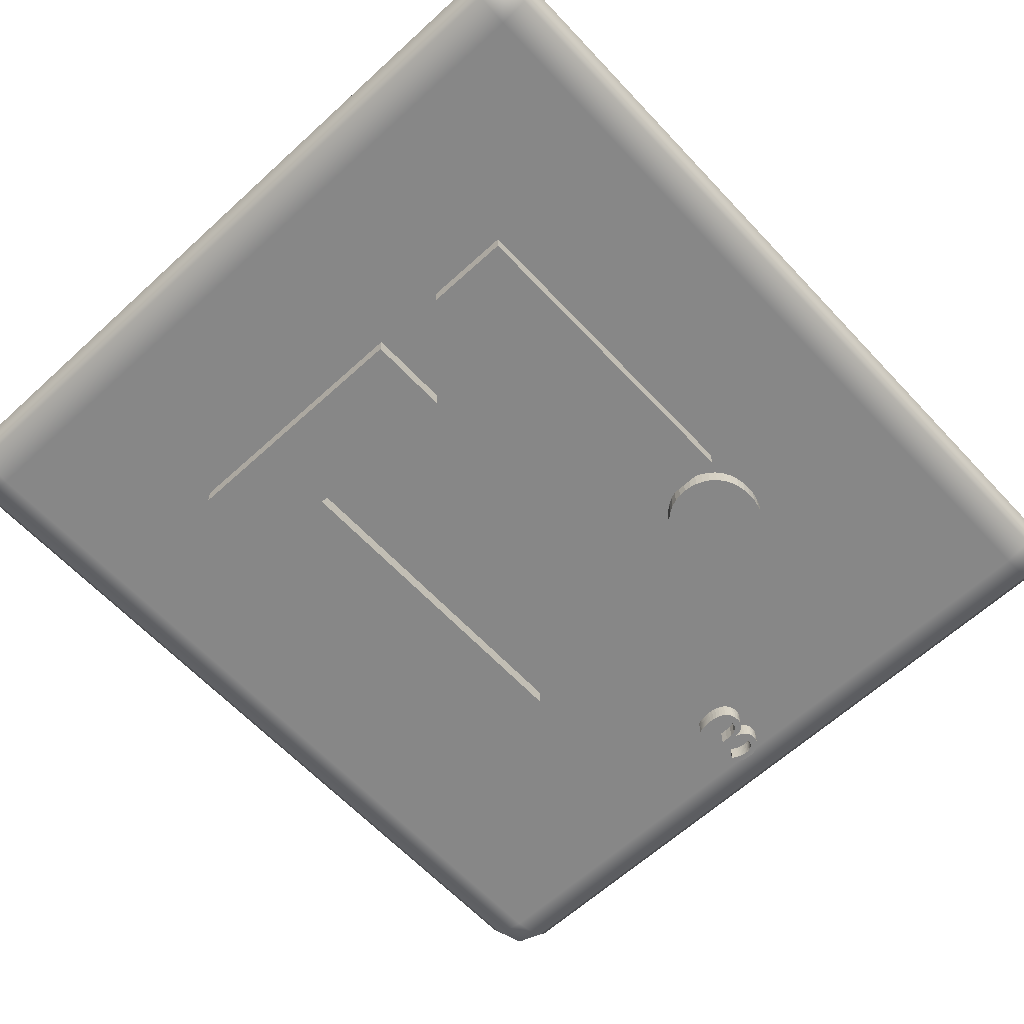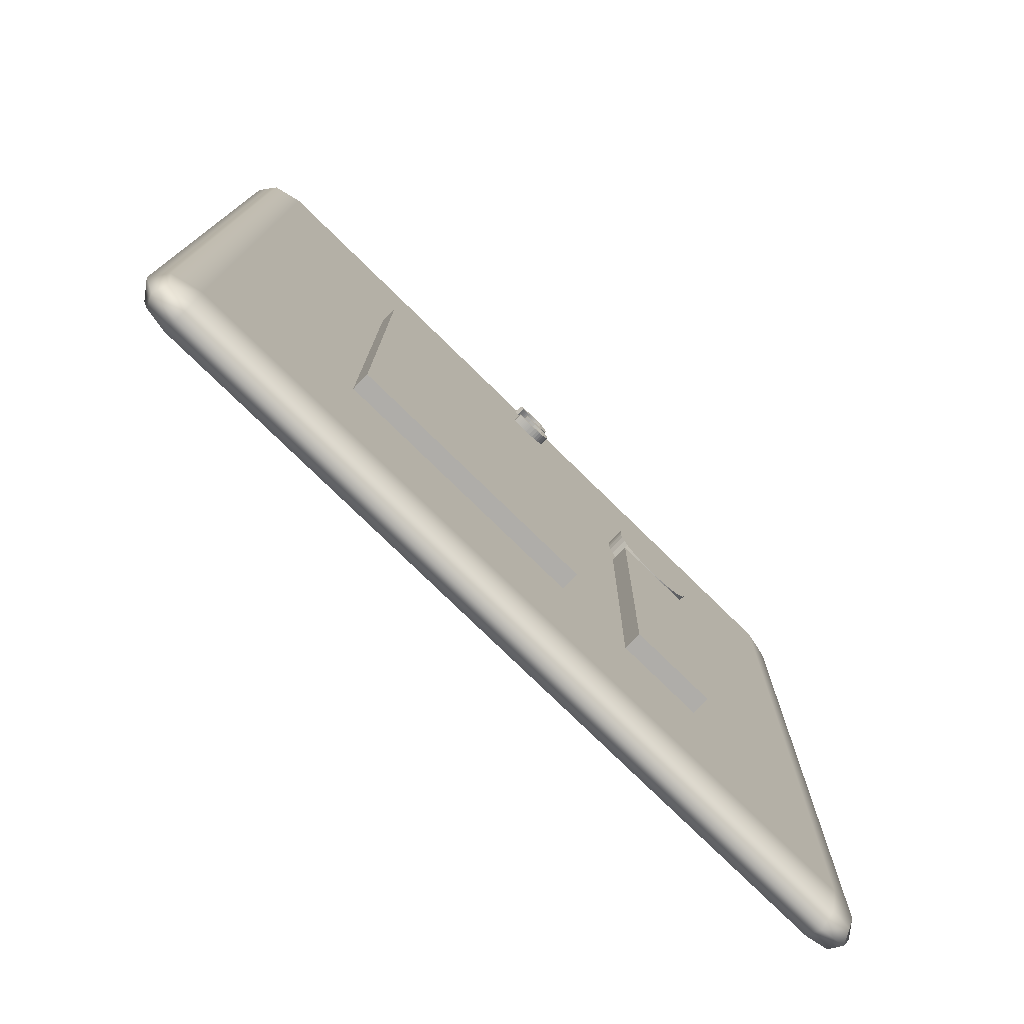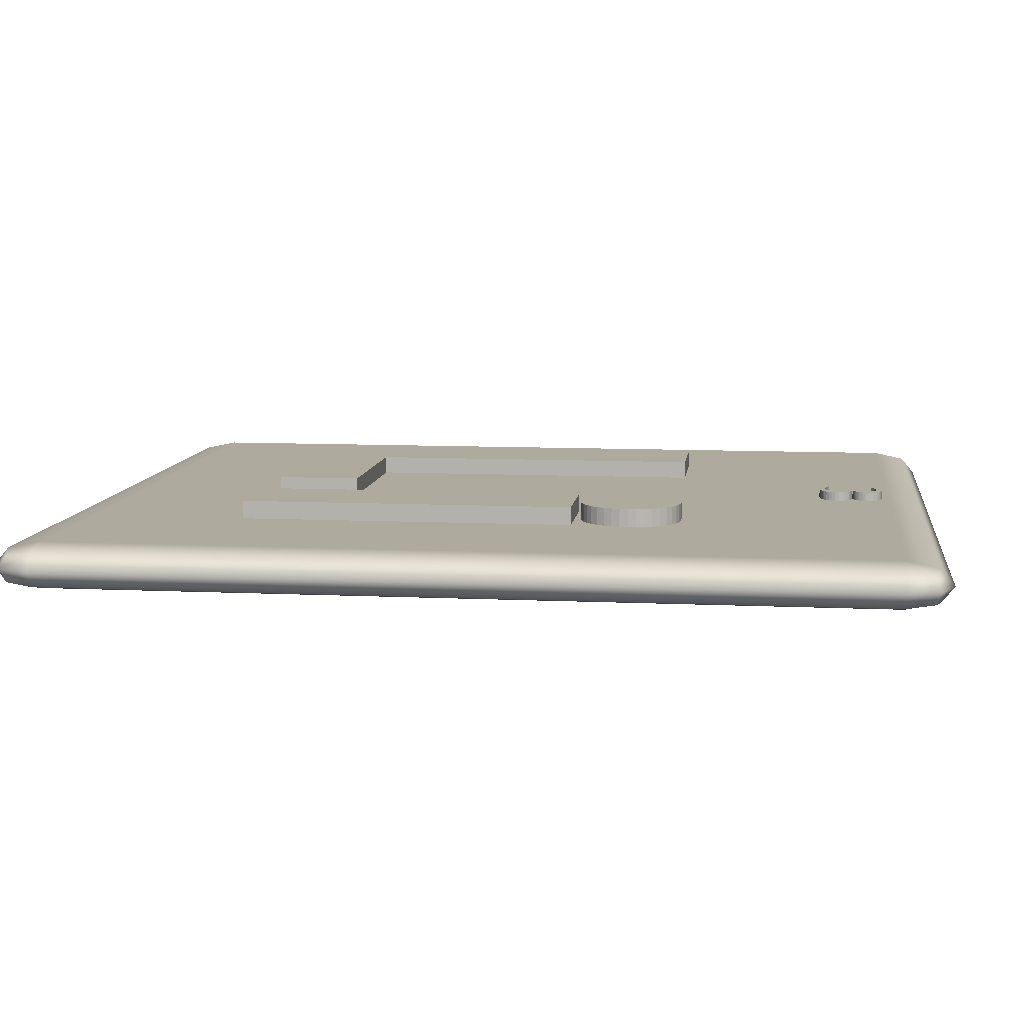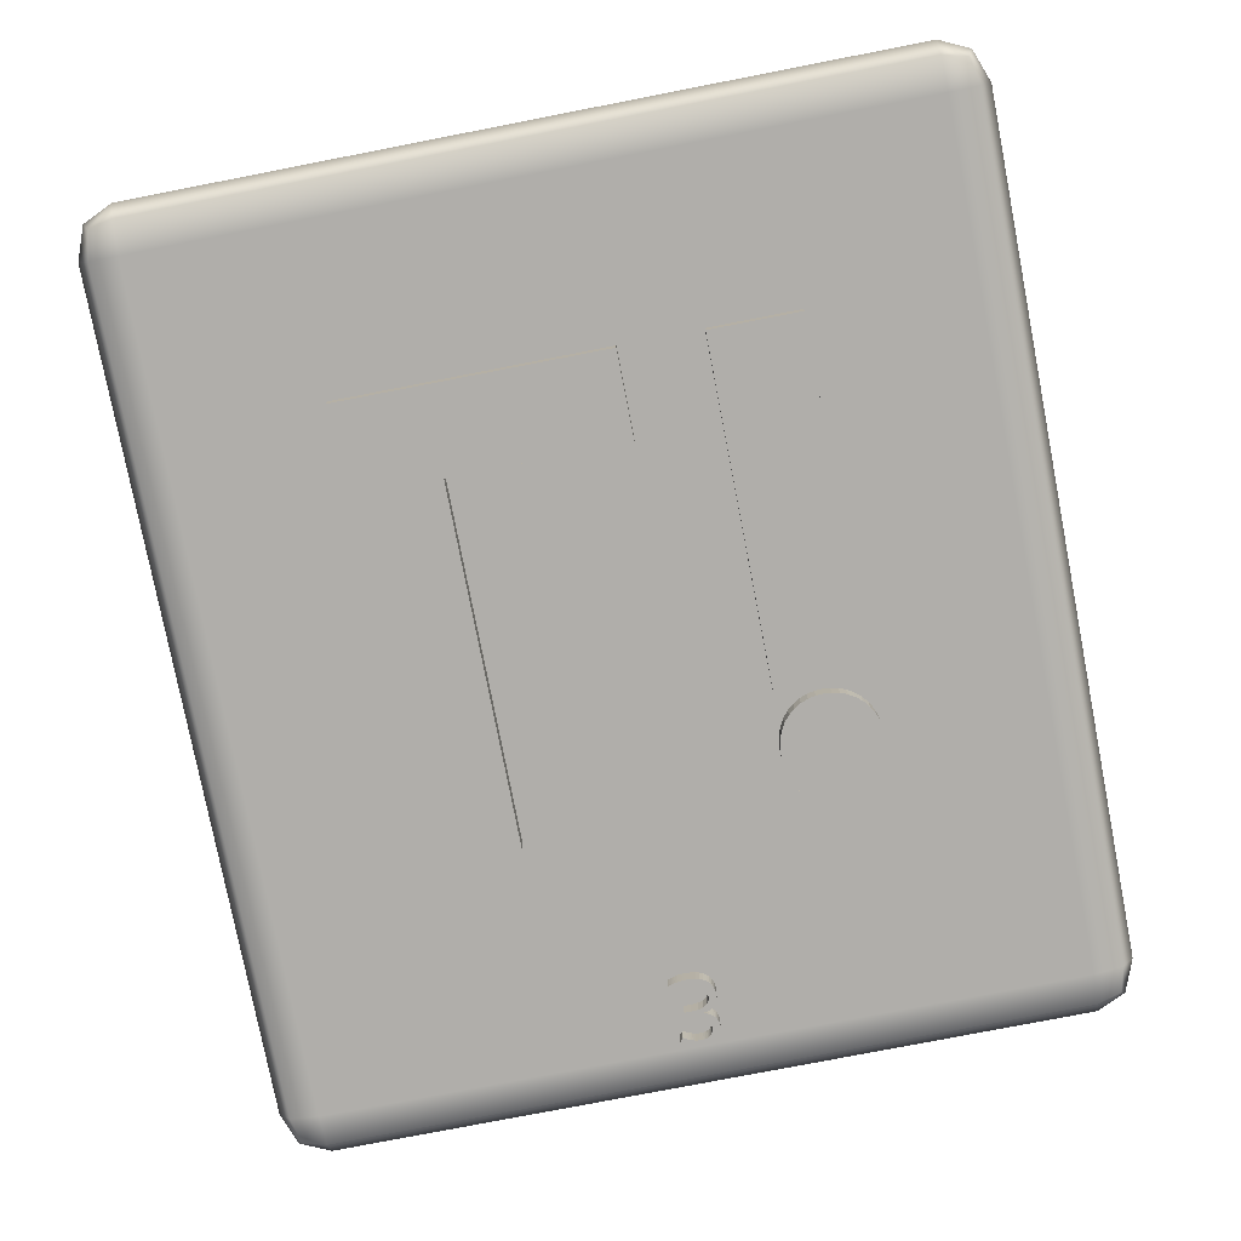
<metadata>
{"format":"obj","ext":"obj","renderer":"f3d","projection":"perspective","resolution":1024,"background":"white","views":[{"elev":-62.5,"azim":-137.7,"up":"+Y"},{"elev":-77.0,"azim":135.7,"up":"+Z"},{"elev":9.3,"azim":-83.3,"up":"+Y"},{"elev":-77.9,"azim":-169.6,"up":"+Y"}]}
</metadata>
<code>
o 089_3_-_3
v -0.1121 1.886 4.432
v -0.1331 1.886 4.365
v -0.1161 1.887 4.362
v -0.001091 1.887 4.392
v -0.02109 1.887 4.403
v -0.04509 1.887 4.335
v -0.2331 1.887 4.364
v -0.2621 1.886 4.43
v -0.2521 1.887 4.359
v -0.2851 1.886 4.339
v -0.3231 1.886 4.407
v -0.3471 1.887 4.39
v -0.3171 1.887 4.231
v -0.4021 1.886 4.232
v -0.3971 1.887 4.208
v -0.3111 1.886 4.209
v -0.3891 1.886 4.185
v -0.3781 1.886 4.165
v -0.3011 1.886 4.188
v -0.3641 1.886 4.147
v -0.3471 1.886 4.131
v -0.1981 1.887 4.125
v -0.2251 1.886 4.131
v -0.2551 1.886 4.09
v -0.1351 1.887 4.049
v -0.1371 1.887 4.119
v -0.1691 1.886 4.12
v -0.2871 1.887 4.08
v -0.3161 1.886 4.071
v -0.2661 1.886 4.027
v -0.3381 1.886 3.918
v -0.4211 1.886 3.941
v -0.4221 1.886 3.914
v -0.3071 1.886 3.824
v -0.3751 1.886 3.781
v -0.3501 1.886 3.758
v -0.2701 1.886 3.796
v -0.3191 1.886 3.739
v -0.2831 1.887 3.724
v -0.2181 1.886 3.779
v -0.2431 1.886 3.713
v -0.1981 1.886 3.707
v -0.02509 1.886 3.719
v -0.05209 1.886 3.787
v -0.04409 1.886 3.715
v 0.04591 1.886 3.823
v 0.02791 1.886 3.814
v 0.04691 1.886 3.745
v -0.3181 1.886 4.276
v -0.3141 1.886 4.295
v -0.3951 1.887 4.32
v -0.4021 1.886 4.29
v -0.06509 1.886 4.05
v -0.06609 1.886 4.12
v -0.06309 1.886 3.712
v -0.07309 1.886 3.782
v -0.09309 1.886 3.779
v -0.08309 1.886 3.709
v -0.4161 1.886 3.967
v -0.3301 1.886 3.964
v -0.1131 1.886 3.777
v -0.1041 1.886 3.707
v -0.007092 1.887 3.724
v 0.01091 1.886 3.73
v -0.01109 1.886 3.798
v -0.03109 1.886 3.792
v -0.3201 1.886 4.256
v -0.4041 1.886 4.258
v -0.3841 1.887 4.346
v -0.3071 1.886 4.311
v -0.1871 1.887 4.369
v -0.1691 1.887 4.369
v -0.1611 1.886 4.438
v -0.1861 1.887 4.439
v -0.1481 1.886 3.705
v -0.1261 1.887 3.705
v -0.1321 1.886 3.775
v -0.1511 1.886 3.774
v -0.2261 1.887 4.437
v -0.2111 1.886 4.368
v -0.3061 1.886 4.106
v -0.2701 1.886 4.155
v -0.2871 1.886 4.17
v -0.3281 1.887 4.117
v 0.02891 1.886 3.738
v 0.007912 1.886 3.806
v -0.1361 1.887 4.437
v -0.1511 1.886 4.368
v -0.004089 1.887 4.312
v 0.03691 1.886 4.367
v 0.01791 1.886 4.38
v -0.02509 1.887 4.324
v -0.3681 1.887 4.368
v -0.2971 1.886 4.326
v -0.08209 1.886 4.352
v -0.06409 1.886 4.344
v -0.04309 1.886 4.412
v -0.06509 1.886 4.42
v -0.09909 1.886 4.357
v -0.08809 1.887 4.427
v -0.2551 1.887 4.086
v -0.2091 1.886 4.043
v -0.3951 1.886 3.809
v -0.3301 1.886 3.865
v -0.2691 1.886 4.35
v -0.2941 1.887 4.42
v -0.3821 1.886 4.03
v -0.3961 1.886 4.011
v -0.3061 1.886 4.001
v -0.2821 1.886 4.096
v -0.2491 1.886 4.142
v -0.4191 1.886 3.875
v -0.3421 1.886 4.061
v -0.4101 1.886 3.84
v -0.3631 1.887 4.047
v -0.4081 1.886 3.99
v -0.1161 2.687 4.362
v -0.1331 2.687 4.365
v -0.1121 2.687 4.432
v -0.04509 2.686 4.335
v -0.02109 2.686 4.402
v -0.001091 2.687 4.391
v -0.2521 2.686 4.358
v -0.2621 2.687 4.43
v -0.2331 2.686 4.363
v -0.3471 2.686 4.389
v -0.3231 2.687 4.407
v -0.2851 2.687 4.338
v -0.3971 2.686 4.207
v -0.4021 2.686 4.231
v -0.3171 2.686 4.231
v -0.3781 2.686 4.165
v -0.3891 2.687 4.185
v -0.3111 2.686 4.208
v -0.3471 2.687 4.13
v -0.3641 2.687 4.147
v -0.3011 2.687 4.188
v -0.2551 2.687 4.089
v -0.2251 2.686 4.131
v -0.1981 2.686 4.124
v -0.1691 2.686 4.119
v -0.1371 2.686 4.118
v -0.1351 2.686 4.049
v -0.2661 2.687 4.026
v -0.3161 2.687 4.071
v -0.2871 2.686 4.079
v -0.4221 2.686 3.914
v -0.4211 2.686 3.942
v -0.3381 2.686 3.917
v -0.3501 2.686 3.758
v -0.3751 2.686 3.781
v -0.3071 2.687 3.824
v -0.2831 2.686 3.723
v -0.3191 2.686 3.738
v -0.2701 2.686 3.796
v -0.1981 2.686 3.707
v -0.2431 2.686 3.712
v -0.2181 2.686 3.778
v -0.04409 2.687 3.714
v -0.05209 2.686 3.787
v -0.02509 2.686 3.719
v 0.04691 2.686 3.746
v 0.02791 2.686 3.814
v 0.04591 2.686 3.823
v -0.4021 2.687 4.29
v -0.3951 2.686 4.319
v -0.3141 2.687 4.294
v -0.3181 2.687 4.276
v -0.06609 2.686 4.119
v -0.06509 2.686 4.049
v -0.08309 2.686 3.709
v -0.09309 2.686 3.778
v -0.07309 2.686 3.783
v -0.06309 2.686 3.711
v -0.3301 2.686 3.963
v -0.4161 2.687 3.967
v -0.1041 2.686 3.707
v -0.1131 2.686 3.776
v -0.03109 2.686 3.792
v -0.01109 2.686 3.799
v 0.01091 2.687 3.73
v -0.007092 2.686 3.724
v -0.4041 2.687 4.258
v -0.3201 2.687 4.256
v -0.3071 2.687 4.31
v -0.3841 2.686 4.345
v -0.1861 2.687 4.438
v -0.1611 2.687 4.438
v -0.1691 2.686 4.369
v -0.1871 2.686 4.369
v -0.1511 2.686 3.774
v -0.1321 2.687 3.774
v -0.1261 2.686 3.705
v -0.1481 2.686 3.705
v -0.2111 2.687 4.368
v -0.2261 2.686 4.436
v -0.3281 2.686 4.116
v -0.2871 2.687 4.169
v -0.2701 2.687 4.154
v -0.3061 2.686 4.105
v 0.007912 2.687 3.805
v 0.02891 2.686 3.737
v -0.1511 2.687 4.368
v -0.1361 2.686 4.436
v -0.02509 2.686 4.324
v 0.01791 2.686 4.379
v 0.03691 2.686 4.366
v -0.004089 2.686 4.311
v -0.2971 2.687 4.325
v -0.3681 2.686 4.369
v -0.06509 2.687 4.42
v -0.04309 2.687 4.412
v -0.06409 2.687 4.344
v -0.08209 2.687 4.351
v -0.08809 2.687 4.427
v -0.09909 2.687 4.357
v -0.2091 2.686 4.043
v -0.2551 2.686 4.086
v -0.3301 2.686 3.865
v -0.3951 2.686 3.809
v -0.2941 2.687 4.42
v -0.2691 2.687 4.349
v -0.3061 2.686 4
v -0.3961 2.687 4.011
v -0.3821 2.686 4.03
v -0.2491 2.687 4.141
v -0.2821 2.686 4.096
v -0.4191 2.686 3.874
v -0.3421 2.686 4.06
v -0.4101 2.686 3.84
v -0.3631 2.686 4.046
v -0.4081 2.686 3.989
f 1 2 3
f 4 5 6
f 7 8 9
f 10 11 12
f 13 14 15
f 16 17 18
f 19 20 21
f 22 23 24
f 25 26 27
f 28 29 30
f 31 32 33
f 34 35 36
f 37 38 39
f 40 41 42
f 43 44 45
f 46 47 48
f 49 50 51 52
f 25 53 54 26
f 17 16 13 15
f 55 56 57 58
f 59 32 31 60
f 20 19 16 18
f 58 57 61 62
f 63 64 65 66
f 67 49 52 68
f 69 51 50 70
f 71 72 73 74
f 75 76 77 78
f 74 79 80 71
f 76 62 61 77
f 81 82 83 84
f 85 86 65 64
f 39 41 40 37
f 45 44 56 55
f 37 34 36 38
f 87 73 72 88
f 89 90 91 92
f 43 63 66 44
f 93 69 70 94
f 14 13 67 68
f 84 83 19 21
f 1 87 88 2
f 95 96 97 98
f 99 95 98 100
f 48 47 86 85
f 96 6 5 97
f 92 91 4 6
f 24 101 102 22
f 3 99 100 1
f 12 93 94 10
f 103 35 34 104
f 79 8 7 80
f 11 10 105 106
f 107 108 60 109
f 105 9 8 106
f 110 111 82 81
f 104 31 33 112
f 27 22 102 25
f 29 113 109 30
f 42 75 78 40
f 24 23 111 110
f 101 28 30 102
f 114 103 104 112
f 107 109 113 115
f 59 60 108 116
f 117 118 119
f 120 121 122
f 123 124 125
f 126 127 128
f 129 130 131
f 132 133 134
f 135 136 137
f 138 139 140
f 141 142 143
f 144 145 146
f 147 148 149
f 150 151 152
f 153 154 155
f 156 157 158
f 159 160 161
f 162 163 164
f 165 166 167 168
f 142 169 170 143
f 129 131 134 133
f 171 172 173 174
f 175 149 148 176
f 132 134 137 136
f 177 178 172 171
f 179 180 181 182
f 183 165 168 184
f 185 167 166 186
f 187 188 189 190
f 191 192 193 194
f 190 195 196 187
f 192 178 177 193
f 197 198 199 200
f 181 180 201 202
f 155 158 157 153
f 174 173 160 159
f 154 150 152 155
f 203 189 188 204
f 205 206 207 208
f 160 179 182 161
f 209 185 186 210
f 183 184 131 130
f 135 137 198 197
f 118 203 204 119
f 211 212 213 214
f 215 211 214 216
f 202 201 163 162
f 212 121 120 213
f 120 122 206 205
f 140 217 218 138
f 119 215 216 117
f 128 209 210 126
f 219 152 151 220
f 195 125 124 196
f 221 222 128 127
f 223 175 224 225
f 221 124 123 222
f 200 199 226 227
f 228 147 149 219
f 143 217 140 141
f 144 223 229 145
f 158 191 194 156
f 227 226 139 138
f 217 144 146 218
f 228 219 220 230
f 231 229 223 225
f 232 224 175 176
f 3 2 118 117
f 5 4 122 121
f 7 9 123 125
f 12 11 127 126
f 15 14 130 129
f 18 17 133 132
f 21 20 136 135
f 23 22 140 139
f 27 26 142 141
f 29 28 146 145
f 33 32 148 147
f 36 35 151 150
f 39 38 154 153
f 42 41 157 156
f 43 45 159 161
f 47 46 164 163
f 46 48 162 164
f 52 51 166 165
f 50 49 168 167
f 26 54 169 142
f 54 53 170 169
f 53 25 143 170
f 13 16 134 131
f 17 15 129 133
f 57 56 173 172
f 55 58 171 174
f 60 31 149 175
f 32 59 176 148
f 16 19 137 134
f 20 18 132 136
f 61 57 172 178
f 58 62 177 171
f 66 65 180 179
f 64 63 182 181
f 68 52 165 183
f 49 67 184 168
f 70 50 167 185
f 51 69 186 166
f 74 73 188 187
f 72 71 190 189
f 78 77 192 191
f 76 75 194 193
f 71 80 195 190
f 79 74 187 196
f 77 61 178 192
f 62 76 193 177
f 83 82 199 198
f 81 84 197 200
f 65 86 201 180
f 85 64 181 202
f 37 40 158 155
f 41 39 153 157
f 56 44 160 173
f 45 55 174 159
f 38 36 150 154
f 34 37 155 152
f 88 72 189 203
f 73 87 204 188
f 91 90 207 206
f 90 89 208 207
f 89 92 205 208
f 44 66 179 160
f 63 43 161 182
f 94 70 185 209
f 69 93 210 186
f 67 13 131 184
f 14 68 183 130
f 19 83 198 137
f 84 21 135 197
f 2 88 203 118
f 87 1 119 204
f 98 97 212 211
f 96 95 214 213
f 100 98 211 215
f 95 99 216 214
f 86 47 163 201
f 48 85 202 162
f 97 5 121 212
f 6 96 213 120
f 4 91 206 122
f 92 6 120 205
f 101 24 138 218
f 1 100 215 119
f 99 3 117 216
f 10 94 209 128
f 93 12 126 210
f 104 34 152 219
f 35 103 220 151
f 80 7 125 195
f 8 79 196 124
f 105 10 128 222
f 11 106 221 127
f 109 60 175 223
f 108 107 225 224
f 106 8 124 221
f 9 105 222 123
f 82 111 226 199
f 110 81 200 227
f 112 33 147 228
f 31 104 219 149
f 25 102 217 143
f 22 27 141 140
f 30 109 223 144
f 113 29 145 229
f 40 78 191 158
f 75 42 156 194
f 111 23 139 226
f 24 110 227 138
f 102 30 144 217
f 28 101 218 146
f 103 114 230 220
f 114 112 228 230
f 115 113 229 231
f 107 115 231 225
f 116 108 224 232
f 59 116 232 176
o 090_Li_-_L
v 1.231 1.883 2.052
v 1.271 1.882 -1.779
v 2.259 1.881 -2.7
v 2.209 1.884 2.062
v -0.6091 1.881 -2.73
v -0.6181 1.881 -1.799
v 2.209 2.784 2.062
v 2.259 2.781 -2.7
v 1.271 2.781 -1.78
v 1.231 2.783 2.052
v -0.6181 2.782 -1.799
v -0.6091 2.781 -2.731
f 233 234 235 236
f 237 235 234 238
f 239 240 241 242
f 243 241 240 244
f 242 241 234 233
f 240 239 236 235
f 239 242 233 236
f 244 240 235 237
f 241 243 238 234
f 243 244 237 238
o 091_Li_-_i
v -2.021 1.884 2.139
v -2.1 1.884 2.133
v -1.784 1.884 2.09
v -2.253 1.884 2.084
v -1.585 1.884 1.928
v -1.645 1.884 1.997
v -2.447 1.883 1.919
v -2.493 1.884 1.837
v -2.522 1.883 1.75
v -2.009 1.883 1.011
v -2.441 1.883 1.225
v -2.38 1.883 1.155
v -1.847 1.883 1.035
v -1.77 1.883 1.067
v -1.927 1.883 1.017
v -1.533 1.883 1.318
v -1.634 1.883 1.166
v -1.576 1.884 1.237
v -2.178 1.884 2.114
v -1.712 1.884 2.051
v -1.699 1.883 1.11
v -2.538 1.883 1.661
v -2.542 1.883 1.57
v -2.536 1.883 1.48
v -1.539 1.883 1.847
v -1.487 1.883 1.581
v -1.492 1.883 1.672
v -1.509 1.884 1.76
v -1.505 1.883 1.405
v -1.49 1.883 1.492
v -1.86 1.884 2.119
v -1.94 1.884 2.135
v -2.244 1.883 1.061
v -2.168 1.883 1.032
v -2.089 1.883 1.016
v -2.323 1.884 2.043
v -2.487 1.883 1.305
v -2.518 1.883 1.392
v -2.314 1.883 1.102
v -2.388 1.883 1.99
v -2.449 1.881 -2.75
v -1.483 1.881 -2.739
v -1.521 1.883 0.9519
v -2.488 1.883 0.9411
v -1.784 2.784 2.09
v -2.1 2.784 2.132
v -2.021 2.783 2.139
v -1.645 2.784 1.997
v -1.585 2.783 1.928
v -2.253 2.783 2.084
v -2.522 2.784 1.75
v -2.493 2.783 1.837
v -2.447 2.784 1.919
v -2.38 2.783 1.155
v -2.441 2.784 1.224
v -2.009 2.783 1.01
v -1.927 2.783 1.017
v -1.77 2.783 1.066
v -1.847 2.783 1.035
v -1.576 2.783 1.236
v -1.634 2.783 1.165
v -1.533 2.784 1.318
v -1.712 2.783 2.05
v -2.178 2.784 2.114
v -1.699 2.783 1.11
v -2.536 2.783 1.48
v -2.542 2.784 1.57
v -2.538 2.784 1.661
v -1.509 2.784 1.76
v -1.492 2.783 1.672
v -1.487 2.783 1.581
v -1.539 2.784 1.845
v -1.49 2.784 1.492
v -1.505 2.783 1.404
v -1.94 2.784 2.135
v -1.86 2.784 2.118
v -2.089 2.783 1.014
v -2.168 2.783 1.032
v -2.244 2.783 1.061
v -2.323 2.783 2.042
v -2.487 2.784 1.305
v -2.518 2.783 1.391
v -2.314 2.783 1.102
v -2.388 2.784 1.988
v -2.488 2.783 0.9408
v -1.521 2.784 0.9507
v -1.483 2.781 -2.739
v -2.449 2.781 -2.75
f 245 246 247
f 248 249 250
f 251 252 253
f 254 255 256
f 257 258 259
f 260 261 262
f 247 246 263 264
f 265 254 259 258
f 266 267 268 253
f 269 270 271 272
f 270 260 273 274
f 245 247 275 276
f 254 277 278 279
f 264 263 248 250
f 249 248 280 269
f 251 253 254 269
f 269 254 265 270
f 254 253 281 255
f 270 265 261 260
f 281 253 268 282
f 254 256 283 277
f 251 269 280 284
f 285 286 287 288
f 289 290 291
f 292 293 294
f 295 296 297
f 298 299 300
f 301 302 303
f 304 305 306
f 307 308 290 289
f 302 301 300 309
f 295 310 311 312
f 313 314 315 316
f 317 318 306 315
f 319 320 289 291
f 321 322 323 300
f 292 294 308 307
f 316 324 294 293
f 316 300 295 297
f 315 309 300 316
f 299 325 295 300
f 306 305 309 315
f 326 310 295 325
f 323 327 298 300
f 328 324 316 297
f 329 330 331 332
f 291 290 246 245
f 293 292 250 249
f 297 296 252 251
f 296 295 253 252
f 299 298 256 255
f 303 302 258 257
f 301 303 257 259
f 305 304 262 261
f 304 306 260 262
f 290 308 263 246
f 307 289 247 264
f 300 301 259 254
f 302 309 265 258
f 312 311 267 266
f 311 310 268 267
f 295 312 266 253
f 315 314 271 270
f 314 313 272 271
f 313 316 269 272
f 306 318 273 260
f 318 317 274 273
f 317 315 270 274
f 289 320 275 247
f 320 319 276 275
f 319 291 245 276
f 323 322 278 277
f 322 321 279 278
f 321 300 254 279
f 308 294 248 263
f 292 307 264 250
f 294 324 280 248
f 316 293 249 269
f 325 299 255 281
f 309 305 261 265
f 310 326 282 268
f 326 325 281 282
f 298 327 283 256
f 327 323 277 283
f 324 328 284 280
f 328 297 251 284
f 332 331 286 285
f 331 330 287 286
f 330 329 288 287
f 329 332 285 288
o 092_Box_3
v 4.112 2.192 4.848
v 3.855 2.087 4.557
v 4.173 2.16 4.56
v 3.851 2.16 4.91
v -4.244 2.086 4.472
v -4.248 2.16 4.826
v -4.563 2.159 4.469
v -4.507 2.193 4.758
v 3.95 2.081 -4.443
v 4.268 2.155 -4.439
v -4.15 2.082 -4.527
v -4.468 2.155 -4.531
v 3.953 2.154 -4.796
v 4.212 2.187 -4.728
v -4.146 2.154 -4.881
v -4.407 2.187 -4.819
v -4.6 2.331 -4.533
v -4.464 2.331 -4.885
v -4.694 2.337 4.467
v -4.566 2.336 4.822
v -4.468 2.508 -4.532
v -4.407 2.475 -4.819
v -4.563 2.513 4.469
v -4.507 2.481 4.758
v -4.25 2.337 4.972
v 3.85 2.337 5.057
v 4.17 2.337 4.914
v -4.248 2.514 4.825
v 3.851 2.514 4.91
v 4.112 2.481 4.849
v 3.955 2.332 -4.943
v 4.271 2.331 -4.793
v -4.145 2.331 -5.028
v 3.953 2.508 -4.796
v 4.212 2.475 -4.728
v -4.146 2.508 -4.882
v 4.305 2.336 4.562
v 4.4 2.332 -4.438
v 4.173 2.514 4.56
v 4.268 2.508 -4.44
v -4.244 2.587 4.472
v 3.855 2.586 4.557
v -4.15 2.581 -4.528
v 3.95 2.582 -4.443
f 334 335 333 336
f 337 334 336 338
f 339 337 338 340
f 341 342 335 334
f 343 341 334 337
f 344 343 337 339
f 345 346 342 341
f 347 345 341 343
f 348 347 343 344
f 349 350 348 344
f 351 349 344 339
f 352 351 339 340
f 353 354 350 349
f 355 353 349 351
f 356 355 351 352
f 357 352 340 338
f 358 357 338 336
f 359 358 336 333
f 360 356 352 357
f 361 360 357 358
f 362 361 358 359
f 363 364 346 345
f 365 363 345 347
f 350 365 347 348
f 366 367 364 363
f 368 366 363 365
f 354 368 365 350
f 369 359 333 335
f 370 369 335 342
f 364 370 342 346
f 371 362 359 369
f 372 371 369 370
f 367 372 370 364
f 373 355 356 360
f 374 373 360 361
f 371 374 361 362
f 375 353 355 373
f 376 375 373 374
f 372 376 374 371
f 368 354 353 375
f 366 368 375 376
f 367 366 376 372

</code>
